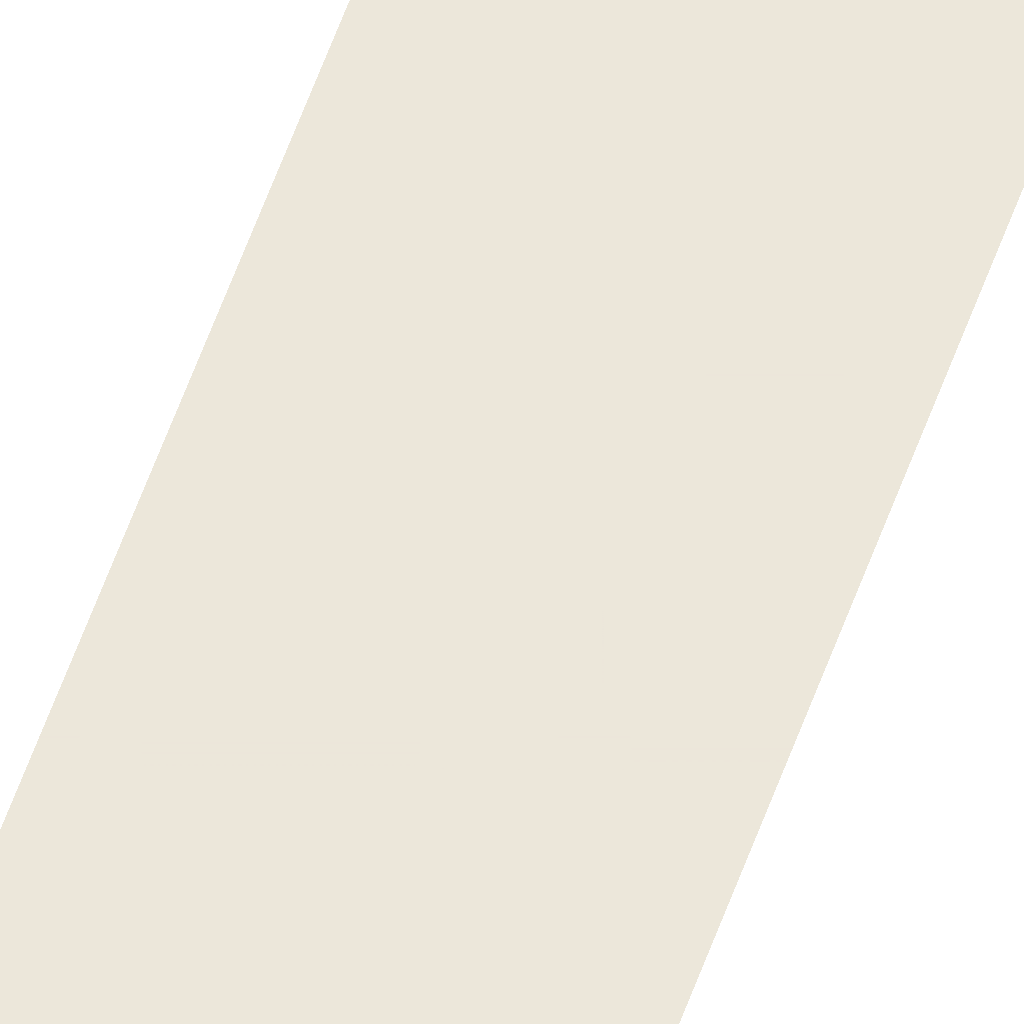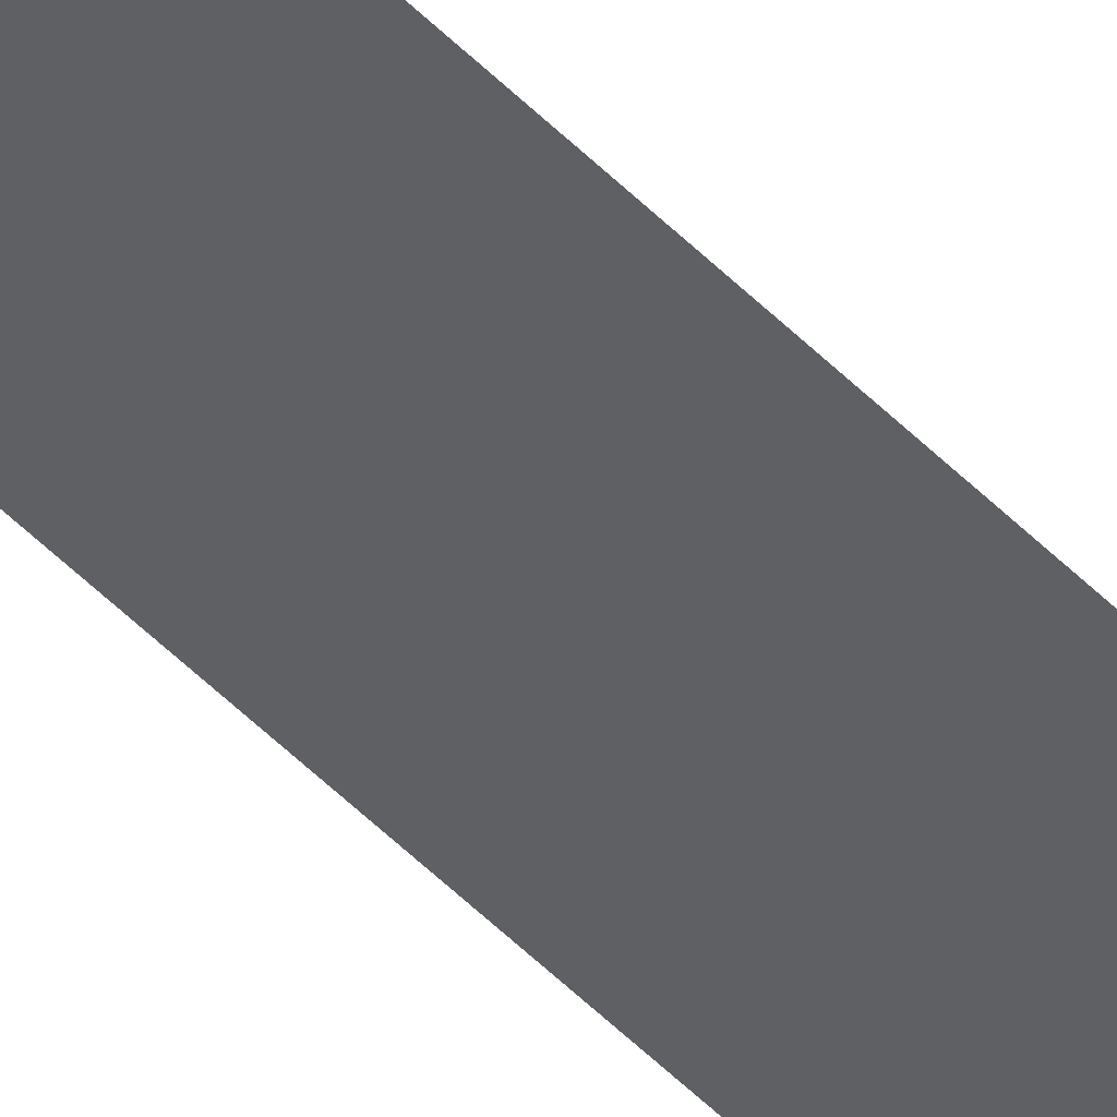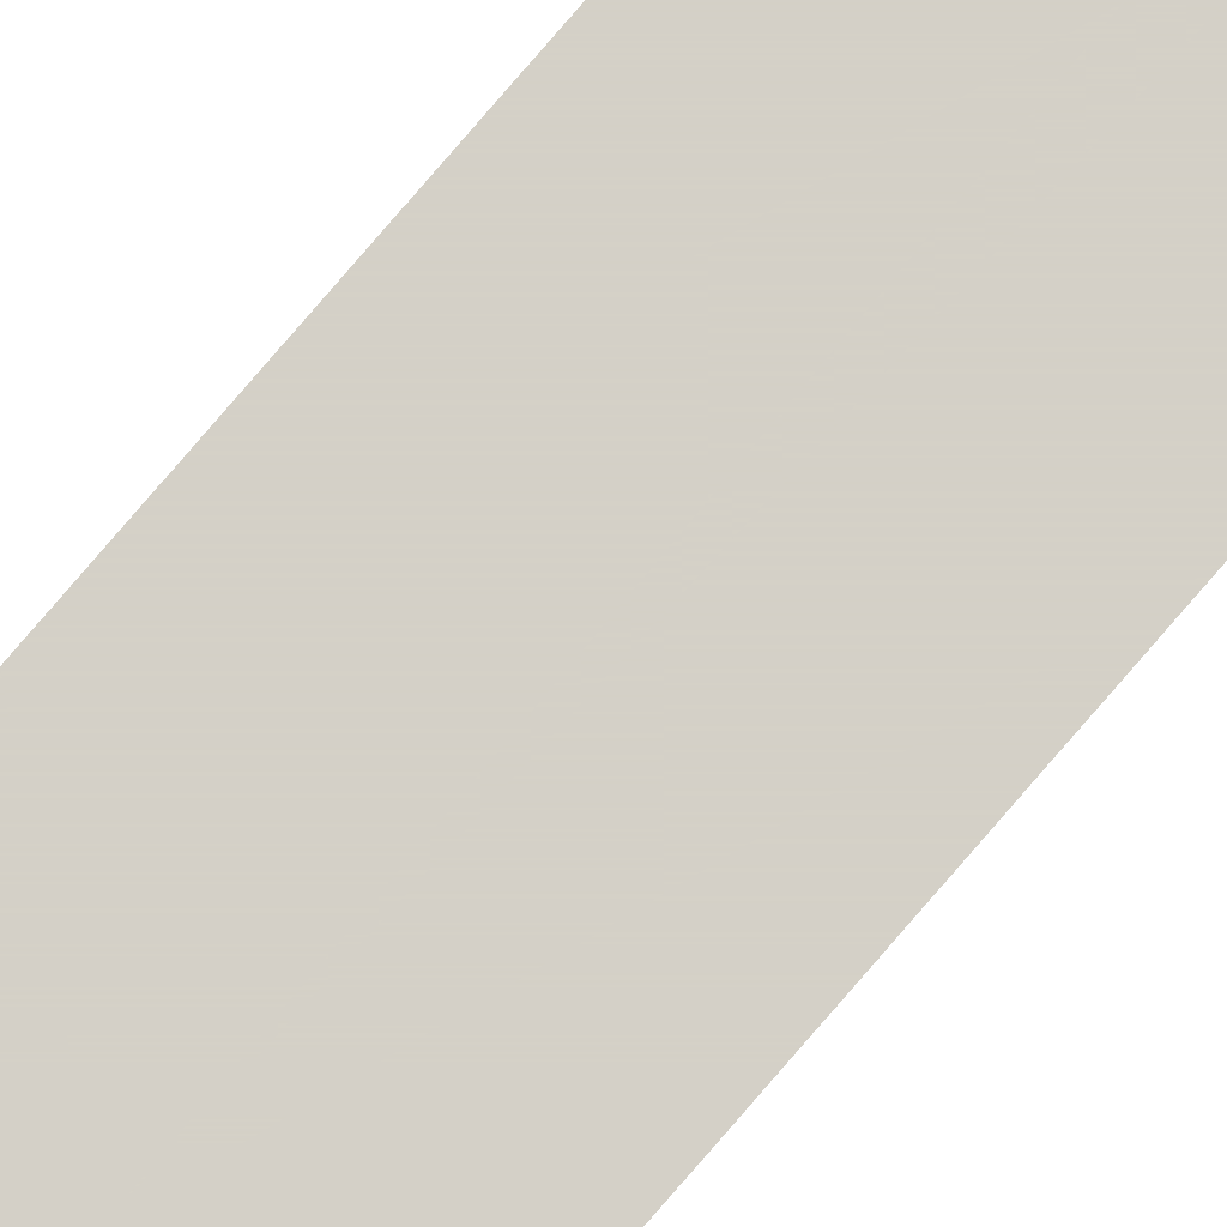
<metadata>
{"format":"obj","ext":"obj","renderer":"f3d","projection":"perspective","resolution":1024,"background":"white","views":[{"elev":53.9,"azim":18.6,"up":"+Z"},{"elev":-42.5,"azim":38.5,"up":"+Z"},{"elev":79.9,"azim":40.8,"up":"+Z"}]}
</metadata>
<code>
v 5843 64 -2195
v 5837 64 -2195
v 5837 332.8 -2195
v 5843 64 -2195
v 5837 332.8 -2195
v 5843 332.8 -2195
f 1 2 3
f 4 5 6

</code>
